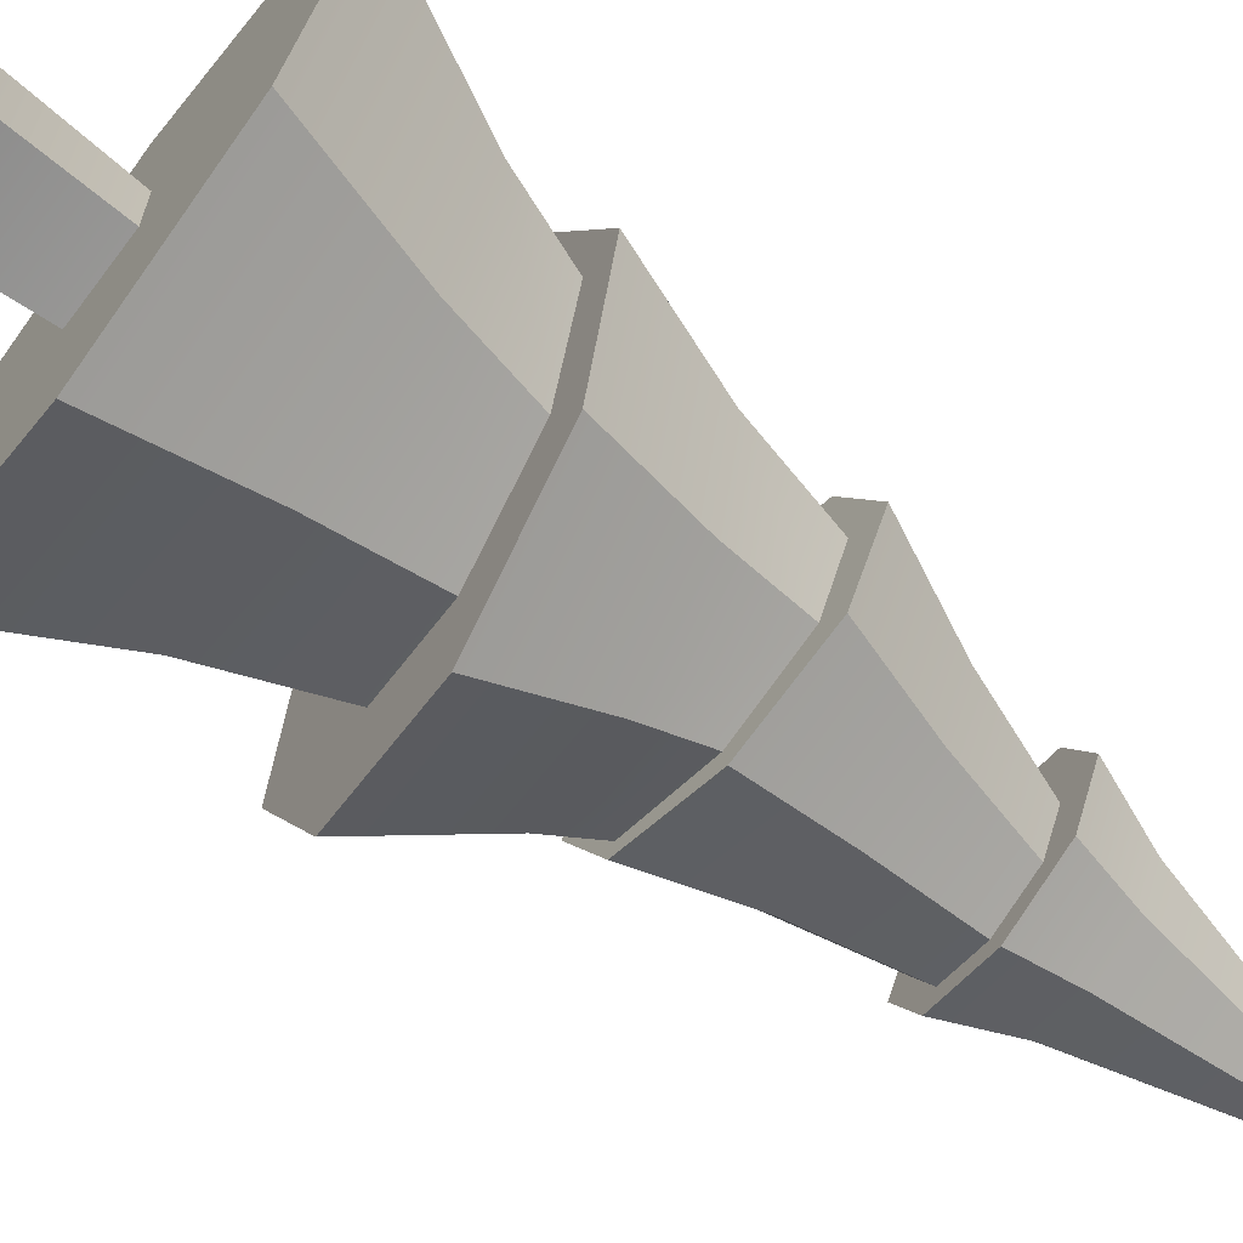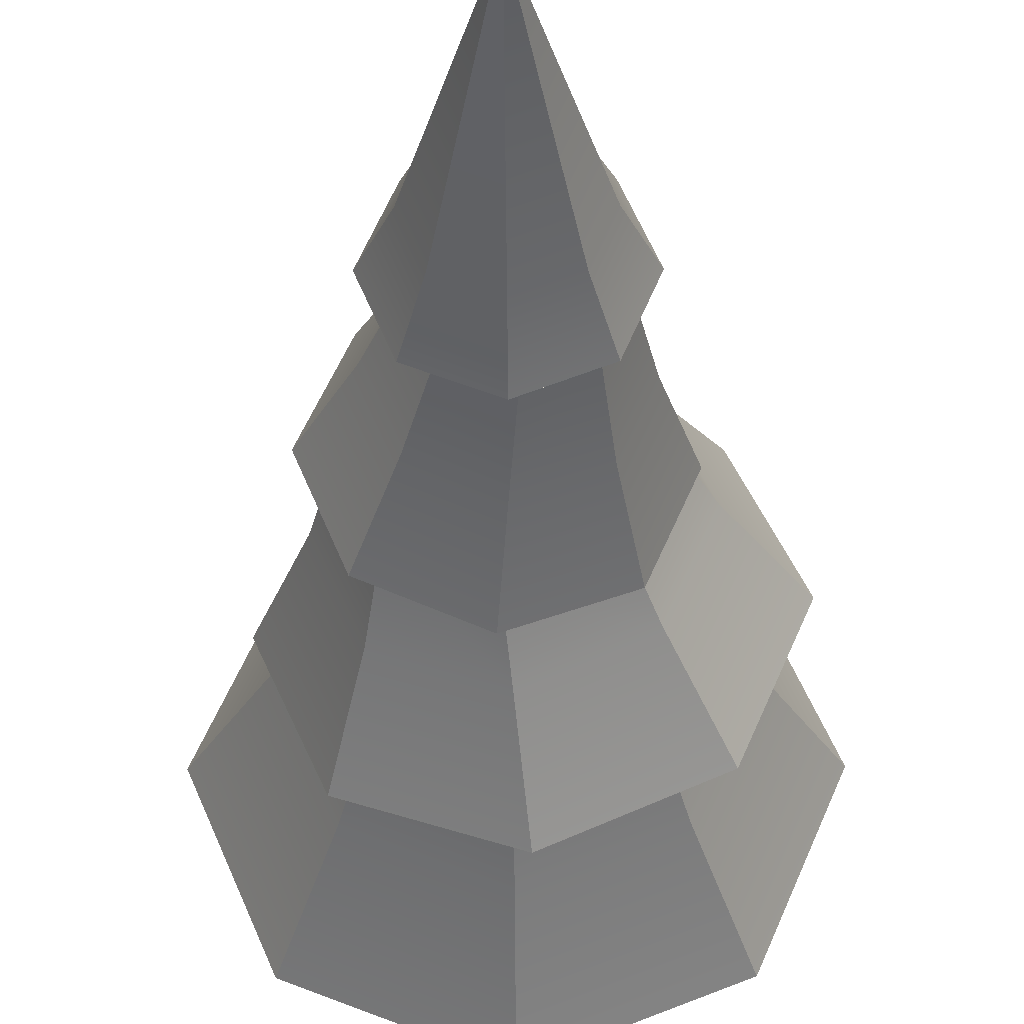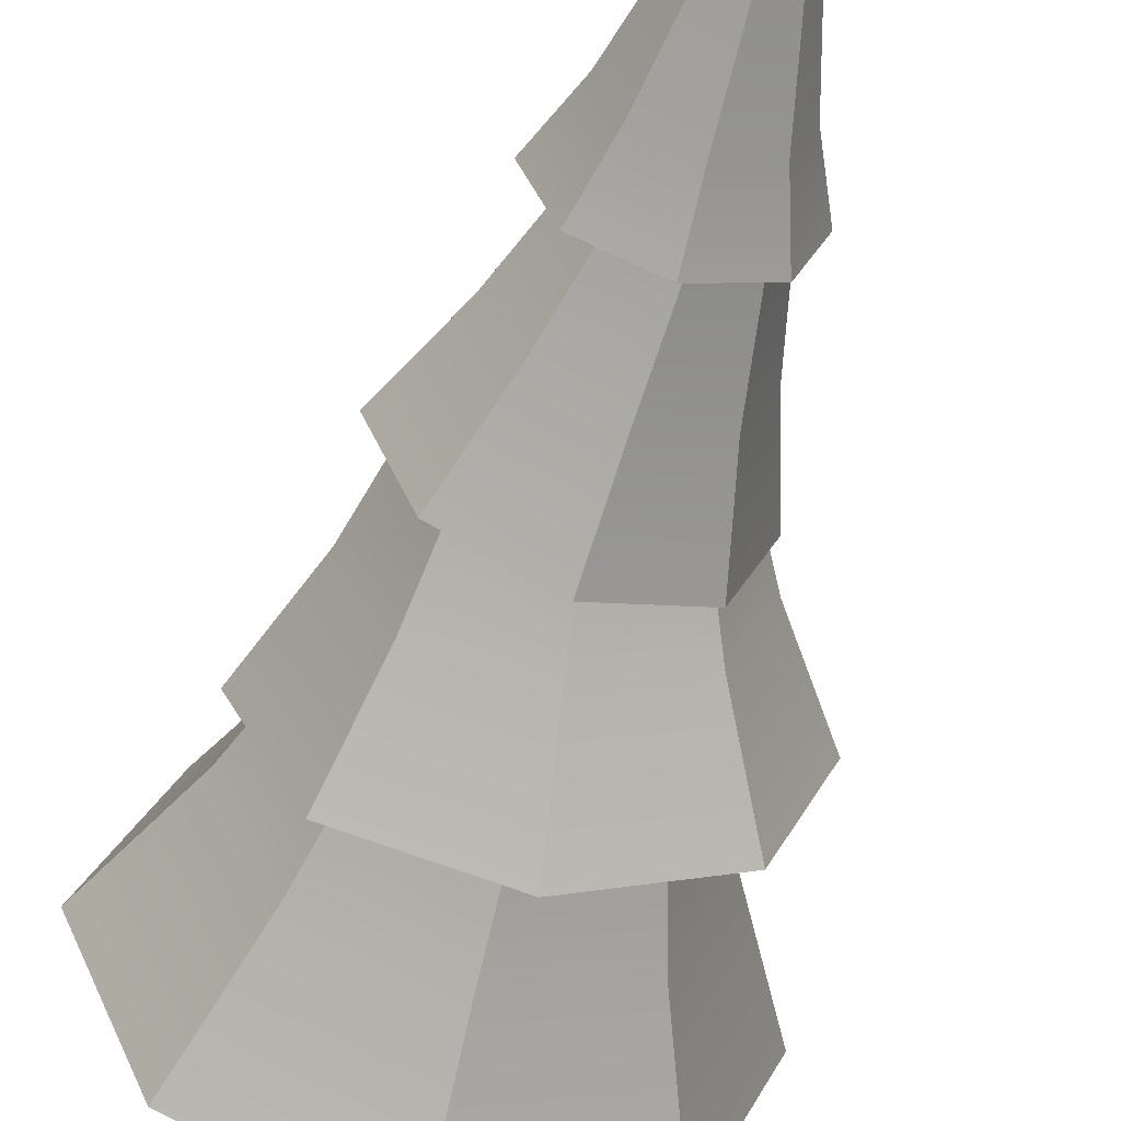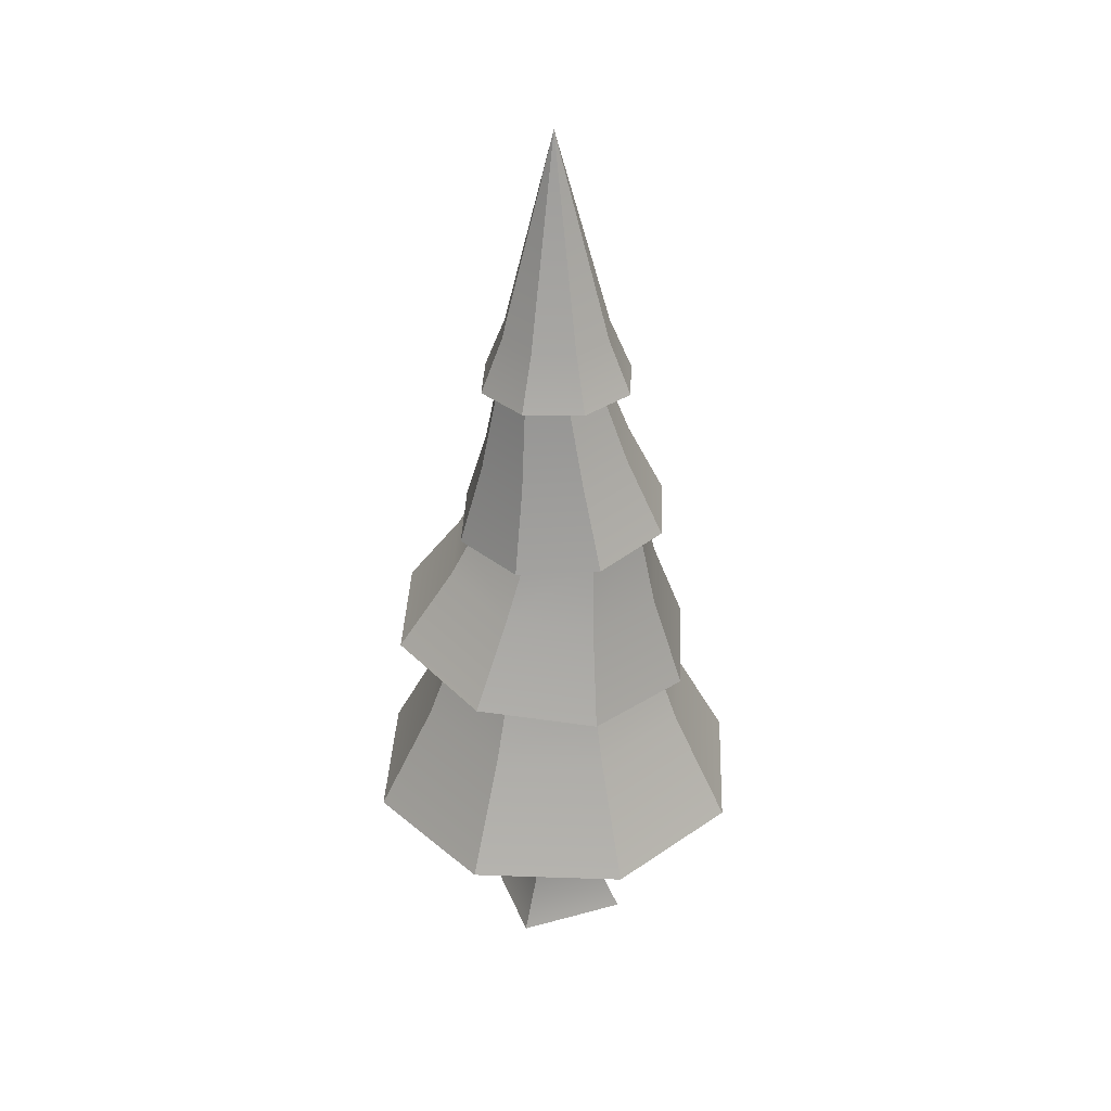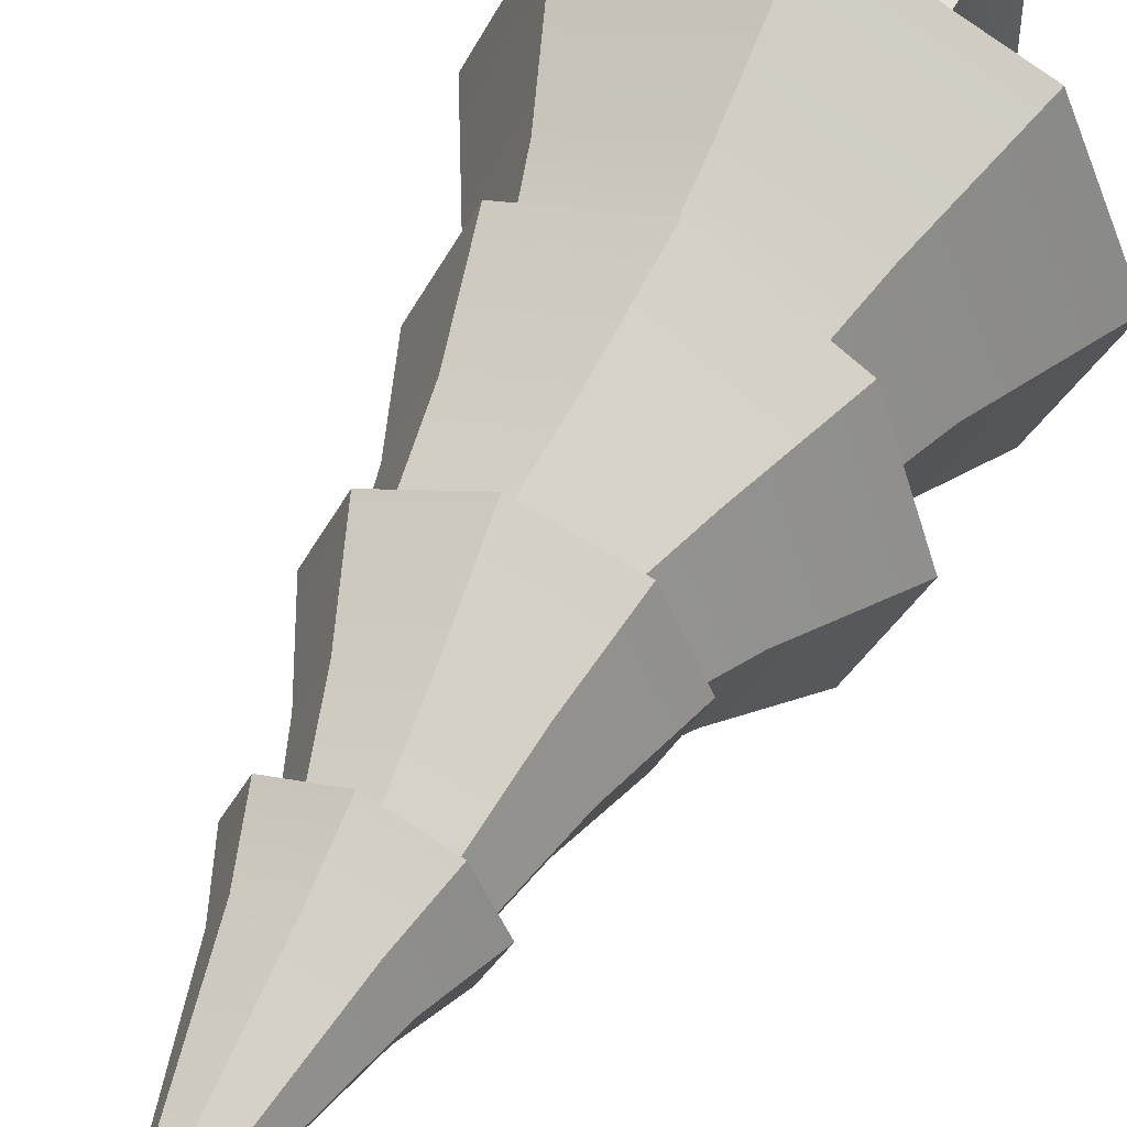
<metadata>
{"format":"obj","ext":"obj","renderer":"f3d","projection":"perspective","resolution":1024,"background":"white","views":[{"elev":-69.6,"azim":53.1,"up":"+Z"},{"elev":-33.5,"azim":-179.5,"up":"+Z"},{"elev":-55.6,"azim":165.4,"up":"+Z"},{"elev":35.1,"azim":-19.9,"up":"+Y"},{"elev":51.9,"azim":-154.2,"up":"+Z"}]}
</metadata>
<code>
g treeCrooked
v 0 2.413 -0.011
v 0 1.897 0.149
v -0.101 1.896 0.107
v 0 2.413 -0.011
v -0.101 1.889 -0.094
v 0 1.888 -0.136
v 0.142 1.893 0.006
v 0 2.413 -0.011
v 0.101 1.889 -0.094
v 0 2.413 -0.011
v 0 1.888 -0.136
v 0.101 1.889 -0.094
v -0.142 1.893 0.006
v -0.101 1.889 -0.094
v 0 2.413 -0.011
v -0.101 1.896 0.107
v -0.142 1.893 0.006
v 0 2.413 -0.011
v 0 2.413 -0.011
v 0.101 1.896 0.107
v 0 1.897 0.149
v 0.101 1.896 0.107
v 0 2.413 -0.011
v 0.142 1.893 0.006
v -0.512 0.485 0
v -0.362 0.485 -0.362
v -0.257 0.771 -0.257
v -0.363 0.771 0
v 0.001 1.547 0.2
v -0.14 1.534 0.142
v -0.114 1.757 0.096
v -0.017 1.758 0.138
v -0.2 1.754 0.011
v -0.142 1.893 0.006
v -0.101 1.896 0.107
v -0.142 1.759 0.153
v 0 1.888 -0.136
v 0 1.748 -0.189
v 0.142 1.75 -0.131
v 0.101 1.889 -0.094
v -0.314 1.02 -0.308
v -0.026 1.001 -0.43
v -0.001 1.216 -0.29
v -0.206 1.23 -0.204
v -0.433 1.006 -0.018
v -0.314 1.02 -0.308
v -0.206 1.23 -0.204
v -0.29 1.22 0.002
v -0.512 0.485 0
v -0.363 0.771 0
v -0.257 0.771 0.257
v -0.362 0.485 0.362
v 0.101 1.896 0.107
v 0.142 1.759 0.153
v 0 1.761 0.211
v 0 1.897 0.149
v 0.287 1.157 -0.004
v 0.381 0.918 -0.027
v 0.262 0.904 0.262
v 0.203 1.147 0.201
v 0 0.771 -0.363
v 0 0.485 -0.512
v 0.362 0.485 -0.362
v 0.257 0.771 -0.257
v 0.019 1.339 0.282
v -0.18 1.322 0.2
v -0.14 1.534 0.142
v 0.001 1.547 0.2
v 0.203 1.186 -0.208
v 0.262 0.958 -0.314
v 0.381 0.918 -0.027
v 0.287 1.157 -0.004
v 0.218 1.356 0.2
v 0.019 1.339 0.282
v 0.001 1.547 0.2
v 0.142 1.559 0.142
v 0.257 0.771 0.257
v 0.362 0.485 0.362
v 0 0.485 0.512
v 0 0.771 0.363
v 0.127 1.754 0
v 0.201 1.564 0
v 0.142 1.559 0.142
v 0.083 1.757 0.1
v -0.14 1.534 0.142
v -0.199 1.529 0
v -0.153 1.754 0
v -0.114 1.757 0.096
v -0.001 1.216 -0.29
v 0.203 1.186 -0.208
v 0.175 1.352 -0.146
v 0.012 1.338 -0.229
v -0.016 1.749 -0.141
v 0.001 1.547 -0.2
v 0.142 1.559 -0.142
v 0.085 1.751 -0.101
v 0.101 1.896 0.107
v 0.142 1.893 0.006
v 0.2 1.754 0.011
v 0.142 1.759 0.153
v 0.142 1.559 0.142
v 0.001 1.547 0.2
v -0.017 1.758 0.138
v 0.083 1.757 0.1
v 0 0.771 0.363
v 0 0.485 0.512
v -0.362 0.485 0.362
v -0.257 0.771 0.257
v 0.203 1.147 0.201
v 0.262 0.904 0.262
v -0.026 0.924 0.385
v -0.001 1.161 0.288
v -0.262 1.315 0
v -0.18 1.322 -0.2
v -0.14 1.534 -0.142
v -0.199 1.529 0
v -0.199 1.529 0
v -0.14 1.534 -0.142
v -0.114 1.751 -0.098
v -0.153 1.754 0
v -0.142 1.75 -0.131
v 0 1.748 -0.189
v 0 1.888 -0.136
v -0.101 1.889 -0.094
v -0.14 1.534 -0.142
v -0.18 1.322 -0.2
v 0.019 1.339 -0.282
v 0.001 1.547 -0.2
v 0 1.761 0.211
v -0.142 1.759 0.153
v -0.101 1.896 0.107
v 0 1.897 0.149
v 0.171 1.352 0.167
v 0.203 1.147 0.201
v -0.001 1.161 0.288
v 0.017 1.339 0.237
v 0.017 1.339 0.237
v -0.001 1.161 0.288
v -0.206 1.191 0.205
v -0.154 1.324 0.181
v 0.218 0.913 0.218
v 0.257 0.771 0.257
v 0 0.771 0.363
v 0 0.928 0.302
v 0.142 1.759 0.153
v 0.2 1.754 0.011
v 0.142 1.75 -0.131
v 0.127 1.754 0
v 0.085 1.751 -0.101
v 0.083 1.757 0.1
v 0 1.748 -0.189
v 0 1.761 0.211
v -0.016 1.749 -0.141
v -0.017 1.758 0.138
v -0.142 1.75 -0.131
v -0.114 1.751 -0.098
v -0.142 1.759 0.153
v -0.114 1.757 0.096
v -0.153 1.754 0
v -0.2 1.754 0.011
v 0.142 1.559 0.142
v 0.201 1.564 0
v 0.3 1.363 0
v 0.218 1.356 0.2
v -0.026 1.001 -0.43
v 0.262 0.958 -0.314
v 0.203 1.186 -0.208
v -0.001 1.216 -0.29
v -0.257 0.771 -0.257
v -0.362 0.485 -0.362
v 0 0.485 -0.512
v 0 0.771 -0.363
v 0.101 1.889 -0.094
v 0.142 1.75 -0.131
v 0.2 1.754 0.011
v 0.142 1.893 0.006
v -0.314 0.966 0.268
v -0.433 1.006 -0.018
v -0.29 1.22 0.002
v -0.206 1.191 0.205
v -0.206 1.23 -0.204
v -0.001 1.216 -0.29
v 0.012 1.338 -0.229
v -0.168 1.323 -0.167
v 0.207 0.954 -0.207
v 0.257 0.771 -0.257
v 0.363 0.771 0
v 0.304 0.924 0
v -0.206 1.191 0.205
v -0.29 1.22 0.002
v -0.24 1.317 0.011
v -0.154 1.324 0.181
v -0.114 1.751 -0.098
v -0.14 1.534 -0.142
v 0.001 1.547 -0.2
v -0.016 1.749 -0.141
v -0.257 0.771 0.257
v -0.363 0.771 0
v -0.28 0.988 0
v -0.205 0.96 0.205
v 0.257 0.771 0.257
v 0.363 0.771 0
v 0.512 0.485 0
v 0.362 0.485 0.362
v 0.362 0.485 0.362
v 0.512 0.485 0
v 0.362 0.485 -0.362
v 0 0.485 0.512
v 0.074 0.485 0.074
v 0.074 0.485 -0.074
v -0.074 0.485 0.074
v 0 0.485 -0.512
v -0.362 0.485 0.362
v -0.074 0.485 -0.074
v -0.362 0.485 -0.362
v -0.512 0.485 0
v 0.142 1.559 -0.142
v 0.218 1.356 -0.2
v 0.3 1.363 0
v 0.201 1.564 0
v -0.262 1.315 0
v -0.199 1.529 0
v -0.14 1.534 0.142
v -0.18 1.322 0.2
v 0.175 1.352 -0.146
v 0.203 1.186 -0.208
v 0.287 1.157 -0.004
v 0.234 1.357 0.015
v -0.2 1.754 0.011
v -0.142 1.75 -0.131
v -0.101 1.889 -0.094
v -0.142 1.893 0.006
v 0.001 1.547 -0.2
v 0.019 1.339 -0.282
v 0.218 1.356 -0.2
v 0.142 1.559 -0.142
v 0.257 0.771 -0.257
v 0.362 0.485 -0.362
v 0.512 0.485 0
v 0.363 0.771 0
v -0.195 0.997 -0.195
v -0.257 0.771 -0.257
v 0 0.771 -0.363
v 0 0.984 -0.281
v 0 0.928 0.302
v 0 0.771 0.363
v -0.257 0.771 0.257
v -0.205 0.96 0.205
v 0.234 1.357 0.015
v 0.287 1.157 -0.004
v 0.203 1.147 0.201
v 0.171 1.352 0.167
v -0.314 1.02 -0.308
v -0.433 1.006 -0.018
v -0.314 0.966 0.268
v -0.28 0.988 0
v -0.195 0.997 -0.195
v -0.205 0.96 0.205
v -0.026 1.001 -0.43
v 0 0.984 -0.281
v 0.207 0.954 -0.207
v 0.262 0.958 -0.314
v -0.026 0.924 0.385
v 0 0.928 0.302
v 0.218 0.913 0.218
v 0.262 0.904 0.262
v 0.304 0.924 0
v 0.381 0.918 -0.027
v 0.304 0.924 0
v 0.363 0.771 0
v 0.257 0.771 0.257
v 0.218 0.913 0.218
v -0.363 0.771 0
v -0.257 0.771 -0.257
v -0.195 0.997 -0.195
v -0.28 0.988 0
v -0.001 1.161 0.288
v -0.026 0.924 0.385
v -0.314 0.966 0.268
v -0.206 1.191 0.205
v -0.29 1.22 0.002
v -0.206 1.23 -0.204
v -0.168 1.323 -0.167
v -0.24 1.317 0.011
v 0.085 1.751 -0.101
v 0.142 1.559 -0.142
v 0.201 1.564 0
v 0.127 1.754 0
v 0 0.984 -0.281
v 0 0.771 -0.363
v 0.257 0.771 -0.257
v 0.207 0.954 -0.207
v -0.18 1.322 -0.2
v -0.168 1.323 -0.167
v 0.012 1.338 -0.229
v -0.24 1.317 0.011
v 0.019 1.339 -0.282
v -0.262 1.315 0
v 0.175 1.352 -0.146
v 0.218 1.356 -0.2
v -0.18 1.322 0.2
v -0.154 1.324 0.181
v 0.017 1.339 0.237
v 0.019 1.339 0.282
v 0.171 1.352 0.167
v 0.218 1.356 0.2
v 0.234 1.357 0.015
v 0.3 1.363 0
v -0.144 0 0.144
v 0.144 0 0.144
v 0.144 0 -0.144
v -0.144 0 -0.144
v -0.094 0.136 -0.094
v -0.144 0 -0.144
v 0.144 0 -0.144
v 0.094 0.136 -0.094
v 0.094 0.136 -0.094
v 0.144 0 -0.144
v 0.144 0 0.144
v 0.094 0.136 0.094
v -0.074 0.485 -0.074
v -0.094 0.136 -0.094
v 0.094 0.136 -0.094
v 0.074 0.485 -0.074
v 0.094 0.136 0.094
v 0.144 0 0.144
v -0.144 0 0.144
v -0.094 0.136 0.094
v 0.074 0.485 -0.074
v 0.094 0.136 -0.094
v 0.094 0.136 0.094
v 0.074 0.485 0.074
v -0.144 0 0.144
v -0.144 0 -0.144
v -0.094 0.136 -0.094
v -0.094 0.136 0.094
v -0.094 0.136 0.094
v -0.094 0.136 -0.094
v -0.074 0.485 -0.074
v -0.074 0.485 0.074
v 0.013 0.281 0.206
v 0.031 0.291 0.085
v 0.031 0.203 0.09
v 0.013 0.227 0.209
v -0.057 0.203 0.09
v -0.057 0.291 0.085
v -0.04 0.281 0.206
v -0.04 0.227 0.209
v 0.013 0.227 0.209
v 0.031 0.203 0.09
v -0.057 0.203 0.09
v -0.04 0.227 0.209
v -0.057 0.291 0.085
v 0.031 0.291 0.085
v 0.013 0.281 0.206
v -0.04 0.281 0.206
v 0.013 0.281 0.206
v 0.013 0.227 0.209
v -0.04 0.227 0.209
v -0.04 0.281 0.206
v 0.031 0.203 0.09
v 0.031 0.291 0.085
v 0.074 0.485 0.074
v -0.057 0.291 0.085
v 0.094 0.136 0.094
v -0.074 0.485 0.074
v -0.094 0.136 0.094
v -0.057 0.203 0.09
f 1 3 2
f 4 6 5
f 7 9 8
f 10 12 11
f 13 15 14
f 16 18 17
f 19 21 20
f 22 24 23
f 25 27 26
f 27 25 28
f 29 31 30
f 31 29 32
f 33 35 34
f 35 33 36
f 37 39 38
f 39 37 40
f 41 43 42
f 43 41 44
f 45 47 46
f 47 45 48
f 49 51 50
f 51 49 52
f 53 55 54
f 55 53 56
f 57 59 58
f 59 57 60
f 61 63 62
f 63 61 64
f 65 67 66
f 67 65 68
f 69 71 70
f 71 69 72
f 73 75 74
f 75 73 76
f 77 79 78
f 79 77 80
f 81 83 82
f 83 81 84
f 85 87 86
f 87 85 88
f 89 91 90
f 91 89 92
f 93 95 94
f 95 93 96
f 97 99 98
f 99 97 100
f 101 103 102
f 103 101 104
f 105 107 106
f 107 105 108
f 109 111 110
f 111 109 112
f 113 115 114
f 115 113 116
f 117 119 118
f 119 117 120
f 121 123 122
f 123 121 124
f 125 127 126
f 127 125 128
f 129 131 130
f 131 129 132
f 133 135 134
f 135 133 136
f 137 139 138
f 139 137 140
f 141 143 142
f 143 141 144
f 145 147 146
f 147 145 148
f 149 147 148
f 148 145 150
f 147 149 151
f 150 145 152
f 151 149 153
f 150 152 154
f 151 153 155
f 155 153 156
f 154 152 157
f 154 157 158
f 155 156 159
f 158 157 159
f 155 159 160
f 159 157 160
f 161 163 162
f 163 161 164
f 165 167 166
f 167 165 168
f 169 171 170
f 171 169 172
f 173 175 174
f 175 173 176
f 177 179 178
f 179 177 180
f 181 183 182
f 183 181 184
f 185 187 186
f 187 185 188
f 189 191 190
f 191 189 192
f 193 195 194
f 195 193 196
f 197 199 198
f 199 197 200
f 201 203 202
f 203 201 204
f 205 207 206
f 207 205 208
f 207 208 209
f 210 207 209
f 209 208 211
f 207 210 212
f 211 208 213
f 212 210 214
f 211 213 214
f 212 214 215
f 215 214 213
f 215 213 216
f 217 219 218
f 219 217 220
f 221 223 222
f 223 221 224
f 225 227 226
f 227 225 228
f 229 231 230
f 231 229 232
f 233 235 234
f 235 233 236
f 237 239 238
f 239 237 240
f 241 243 242
f 243 241 244
f 245 247 246
f 247 245 248
f 249 251 250
f 251 249 252
f 253 255 254
f 253 256 255
f 253 257 256
f 258 255 256
f 259 257 253
f 259 260 257
f 259 261 260
f 262 261 259
f 258 263 255
f 264 263 258
f 265 263 264
f 265 266 263
f 262 267 261
f 267 266 265
f 267 262 268
f 266 267 268
f 269 271 270
f 271 269 272
f 273 275 274
f 275 273 276
f 277 279 278
f 279 277 280
f 281 283 282
f 283 281 284
f 285 287 286
f 287 285 288
f 289 291 290
f 291 289 292
f 293 295 294
f 293 294 296
f 297 295 293
f 293 296 298
f 297 299 295
f 300 299 297
f 296 301 298
f 302 301 296
f 303 301 302
f 303 304 301
f 305 304 303
f 305 306 304
f 300 307 299
f 307 306 305
f 307 300 308
f 306 307 308
f 309 311 310
f 311 309 312
f 313 315 314
f 315 313 316
f 317 319 318
f 319 317 320
f 321 323 322
f 323 321 324
f 325 327 326
f 327 325 328
f 329 331 330
f 331 329 332
f 333 335 334
f 335 333 336
f 337 339 338
f 339 337 340
f 341 343 342
f 343 341 344
f 345 347 346
f 347 345 348
f 349 351 350
f 351 349 352
f 353 355 354
f 355 353 356
f 357 359 358
f 359 357 360
f 361 363 362
f 362 363 364
f 361 365 363
f 366 364 363
f 365 361 367
f 366 368 364
f 368 367 361
f 367 368 366

</code>
